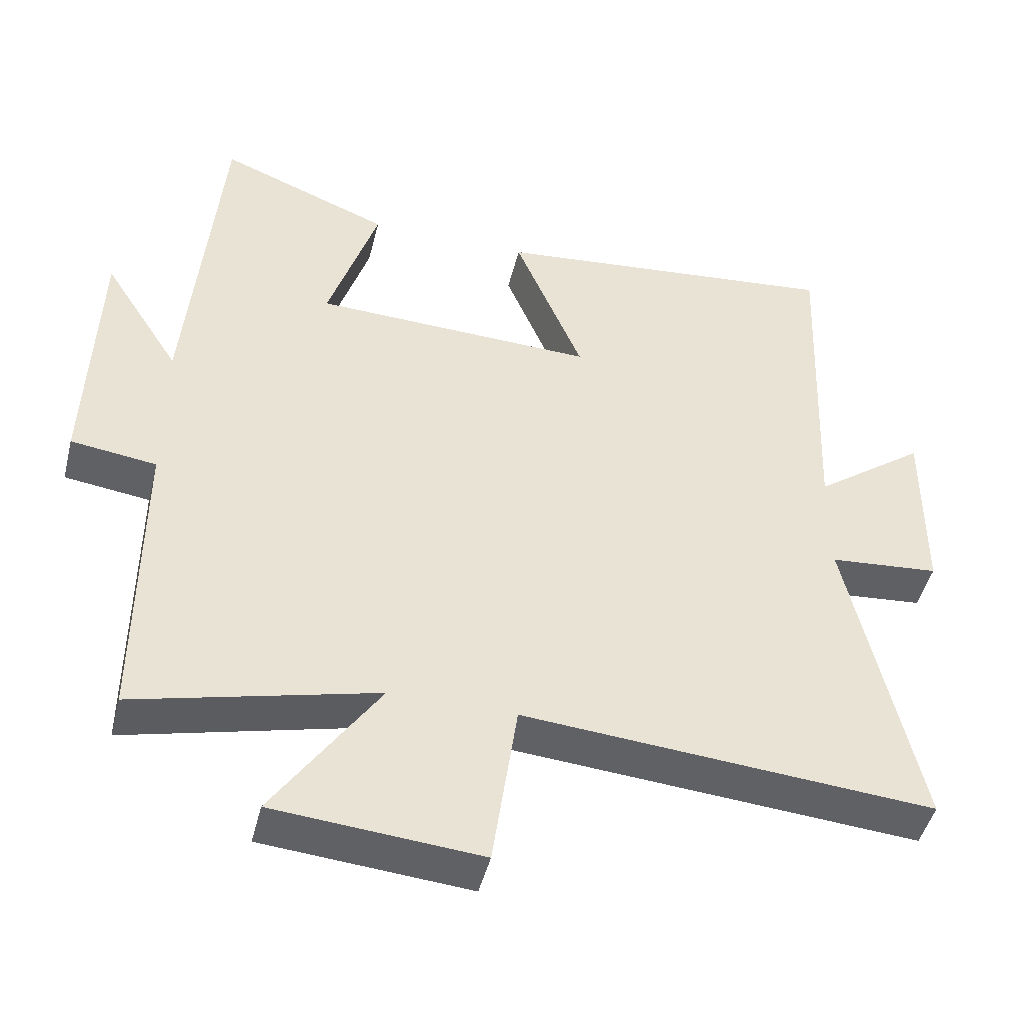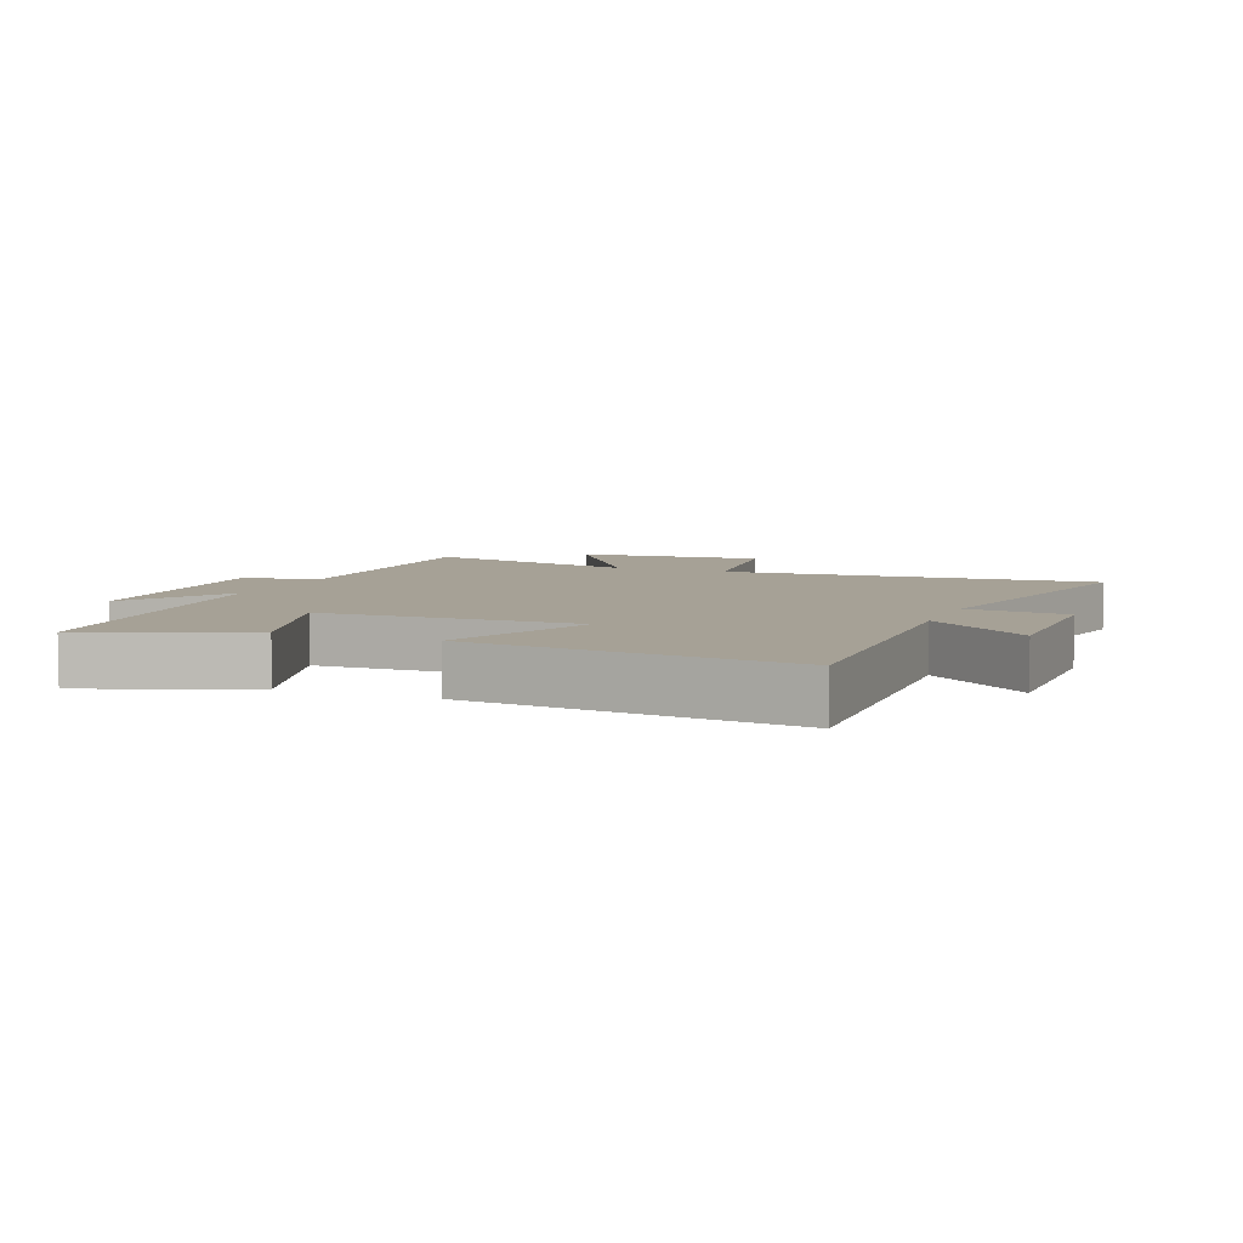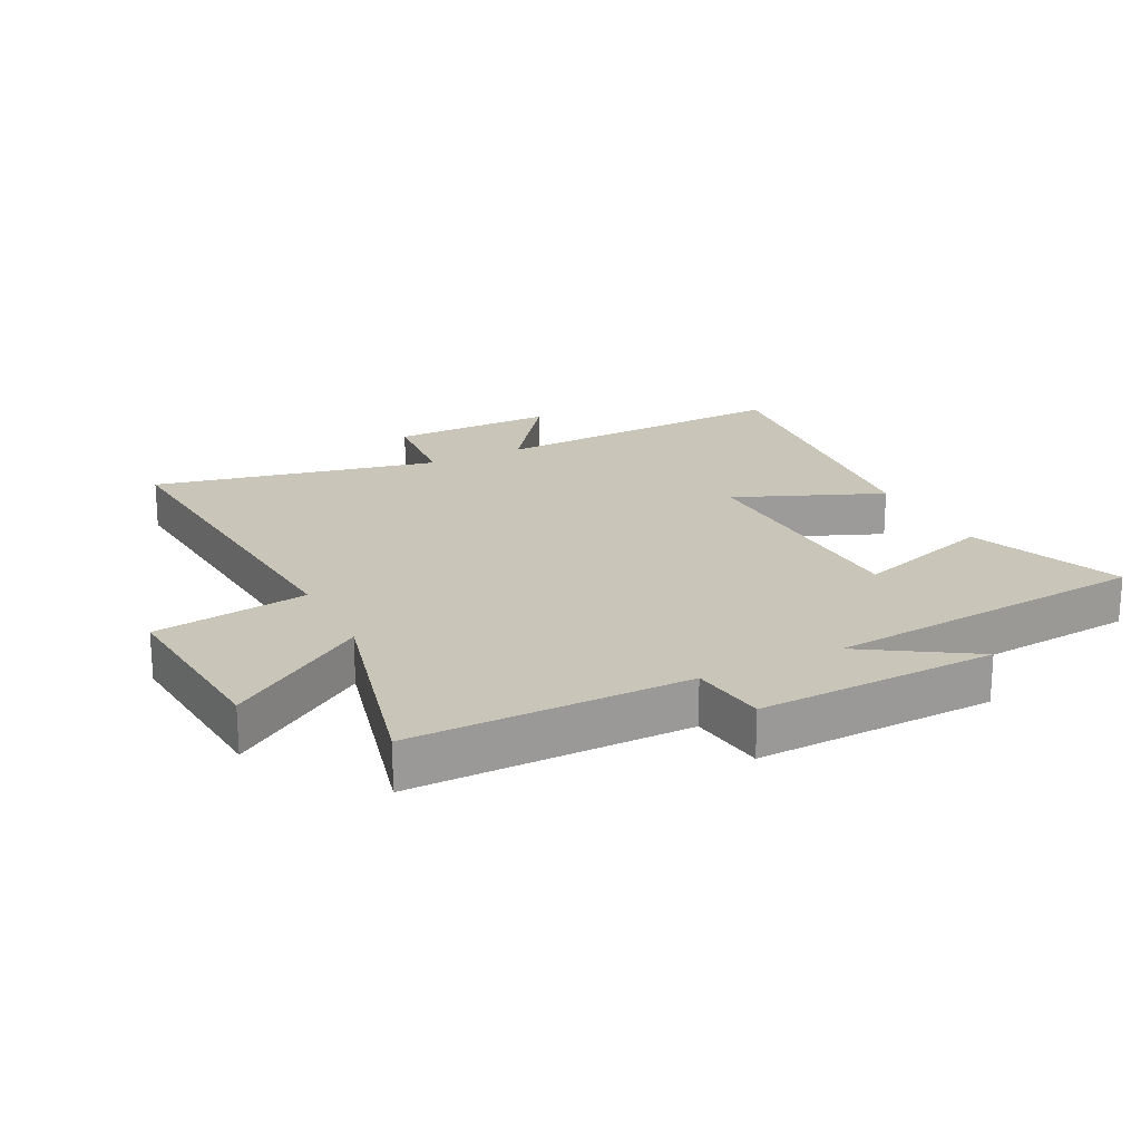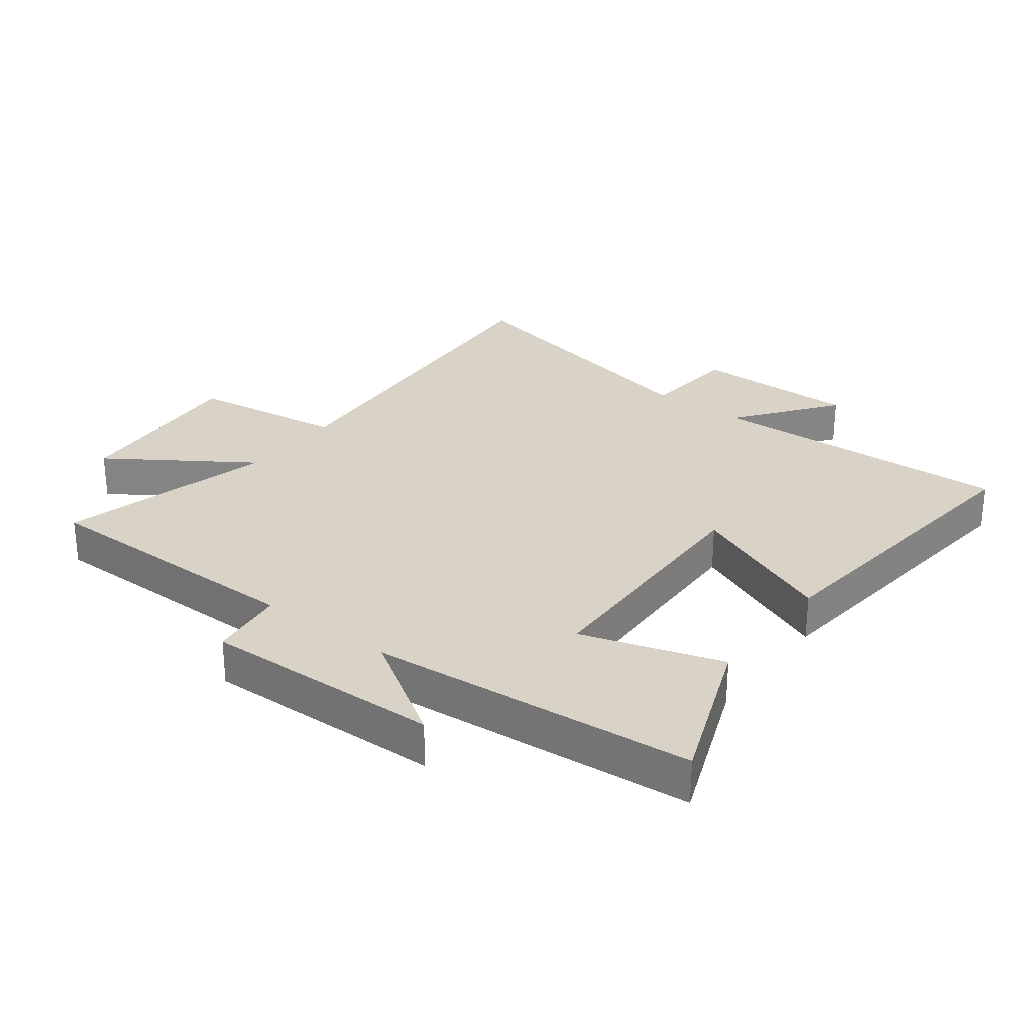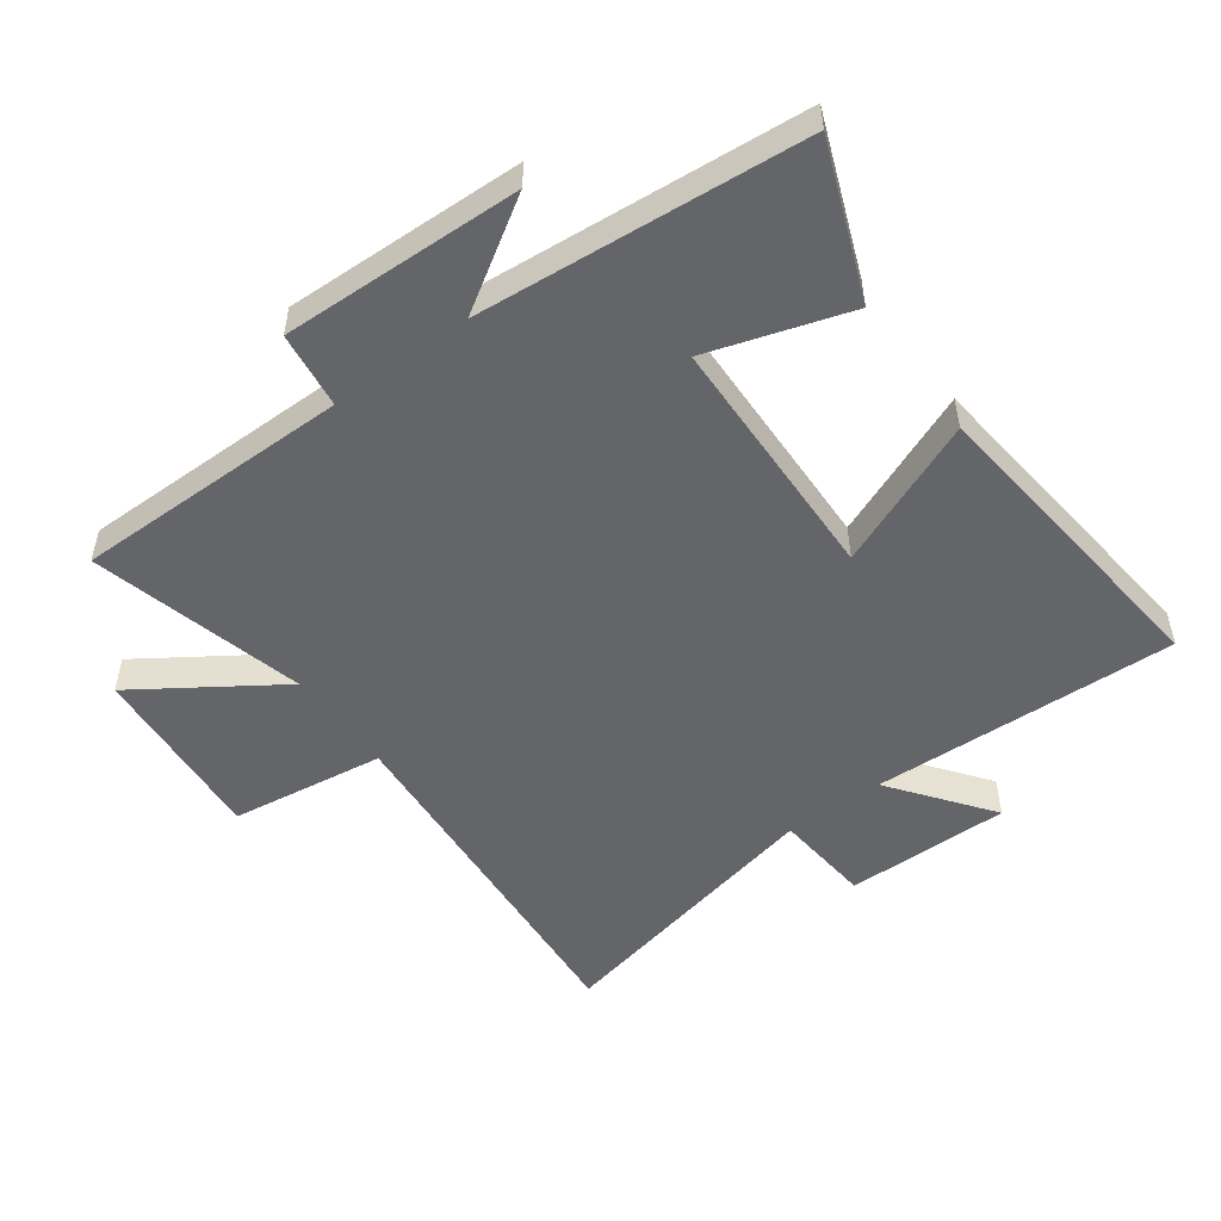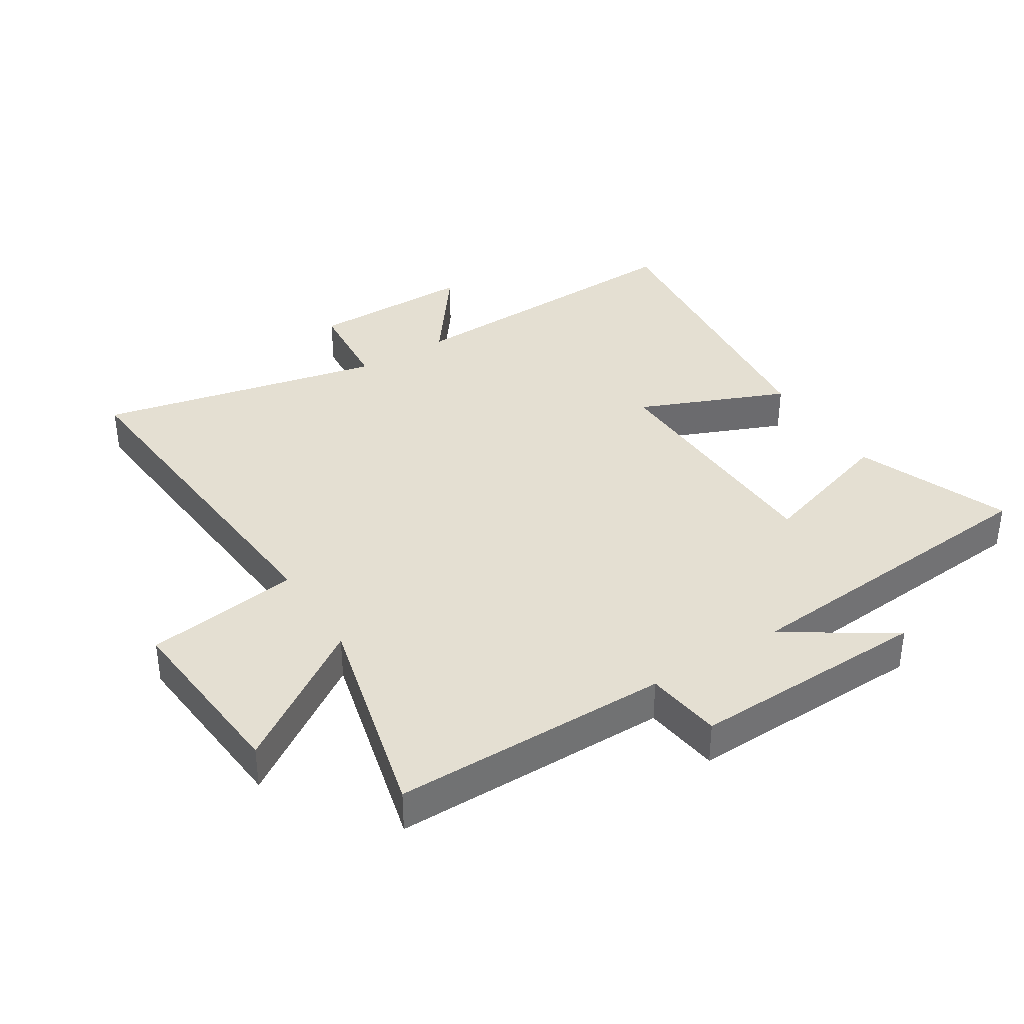
<metadata>
{"format":"obj","ext":"obj","renderer":"f3d","projection":"perspective","resolution":1024,"background":"white","views":[{"elev":-46.5,"azim":-13.9,"up":"+Z"},{"elev":6.2,"azim":22.1,"up":"+Y"},{"elev":20.7,"azim":-116.8,"up":"+Y"},{"elev":28.2,"azim":-52.6,"up":"+Y"},{"elev":-51.4,"azim":-53.7,"up":"+Y"},{"elev":37.0,"azim":-122.2,"up":"+Y"}]}
</metadata>
<code>
v 0.599 0.07 -0.545
v 0.018 0.07 -0.5
v -0.017 0.07 -0.746
v -0.309 0.07 -0.722
v -0.16 0.07 -0.5
v -0.501 0.07 -0.586
v -0.5 0.07 -0.146
v -0.621 0.07 -0.13
v -0.609 0.07 0.25
v -0.5 0.07 0.078
v -0.455 0.07 0.596
v -0.211 0.07 0.5
v -0.282 0.07 0.277
v 0.118 0.07 0.265
v 0.021 0.07 0.5
v 0.52 0.07 0.553
v 0.5 0.07 0.067
v 0.658 0.07 0.185
v 0.656 0.07 -0.077
v 0.5 0.07 -0.091
v 0.599 0 -0.545
v 0.018 0 -0.5
v -0.017 0 -0.746
v -0.309 0 -0.722
v -0.16 0 -0.5
v -0.501 0 -0.586
v -0.5 0 -0.146
v -0.621 0 -0.13
v -0.609 0 0.25
v -0.5 0 0.078
v -0.455 0 0.596
v -0.211 0 0.5
v -0.282 0 0.277
v 0.118 0 0.265
v 0.021 0 0.5
v 0.52 0 0.553
v 0.5 0 0.067
v 0.658 0 0.185
v 0.656 0 -0.077
v 0.5 0 -0.091
f 17 18 19 20
f 14 15 16 17
f 13 14 17 20
f 10 11 12 13
f 20 1 2
f 13 20 2
f 10 13 2
f 7 8 9 10
f 5 6 7
f 5 7 10 2
f 2 3 4 5
f 40 39 38 37
f 37 36 35 34
f 40 37 34 33
f 33 32 31 30
f 22 21 40
f 22 40 33
f 22 33 30
f 30 29 28 27
f 27 26 25
f 22 30 27 25
f 25 24 23 22
f 1 21 22 2
f 2 22 23 3
f 3 23 24 4
f 4 24 25 5
f 5 25 26 6
f 6 26 27 7
f 7 27 28 8
f 8 28 29 9
f 9 29 30 10
f 10 30 31 11
f 11 31 32 12
f 12 32 33 13
f 13 33 34 14
f 14 34 35 15
f 15 35 36 16
f 16 36 37 17
f 17 37 38 18
f 18 38 39 19
f 19 39 40 20
f 20 40 21 1

</code>
